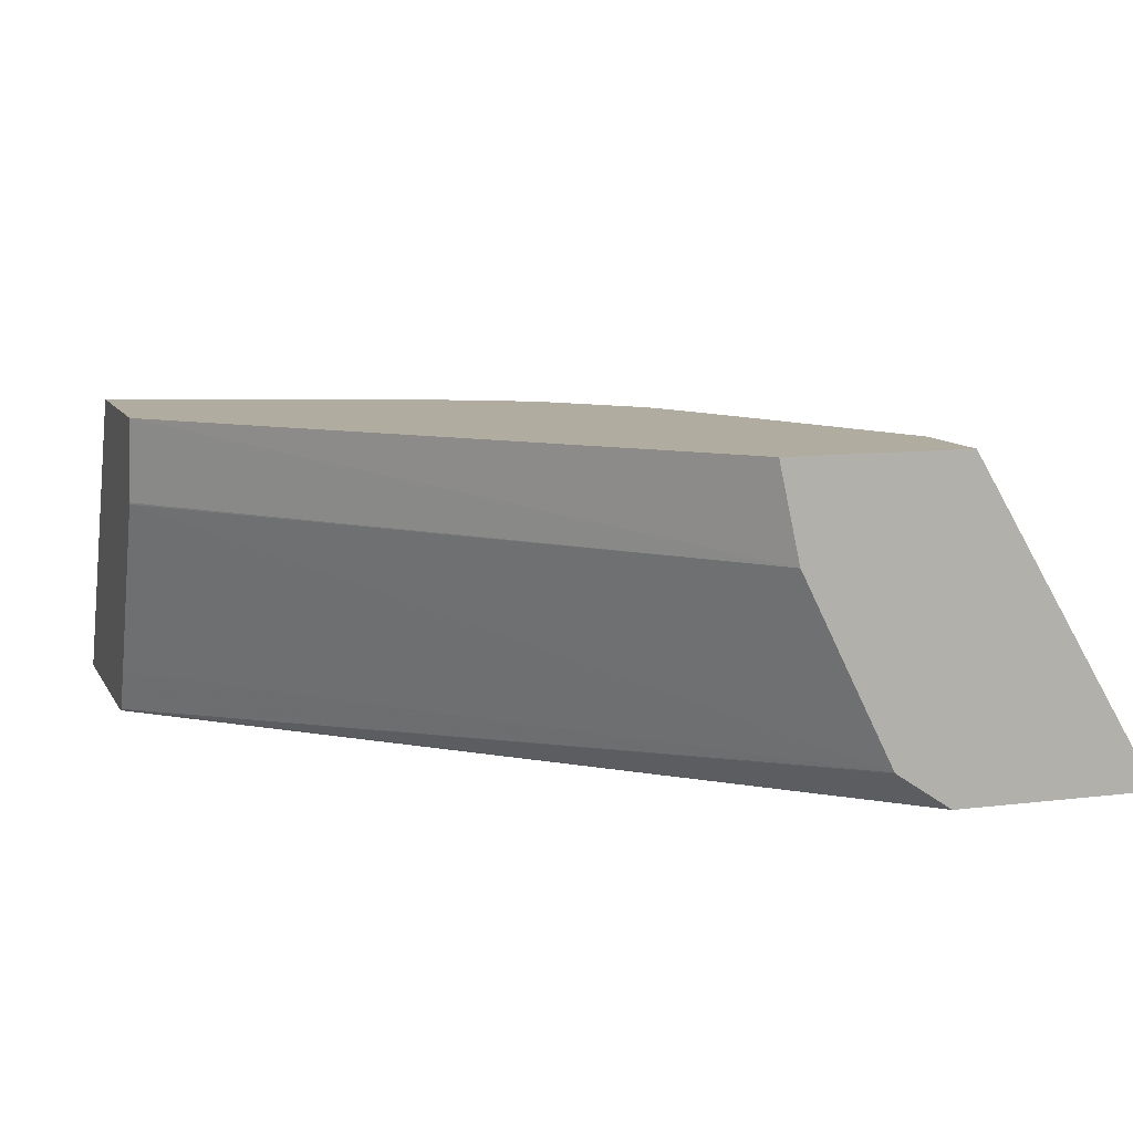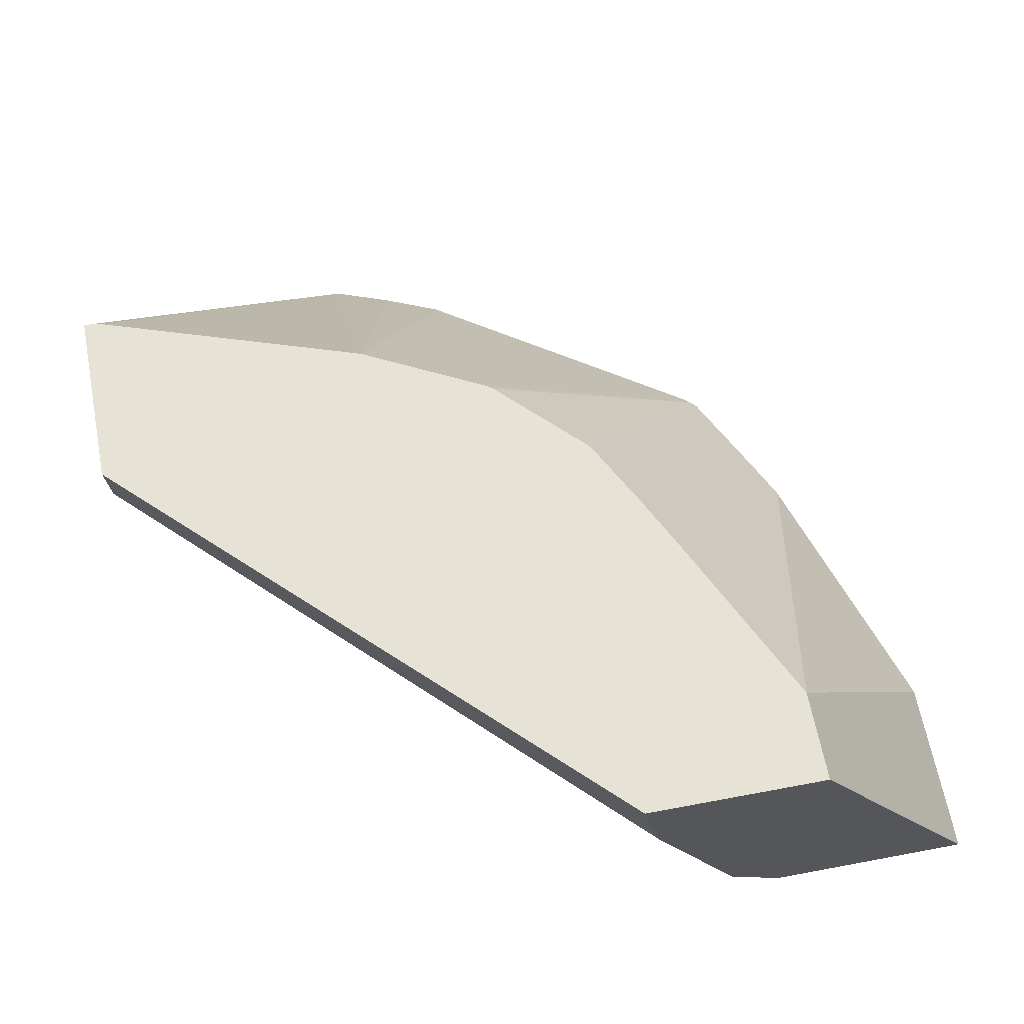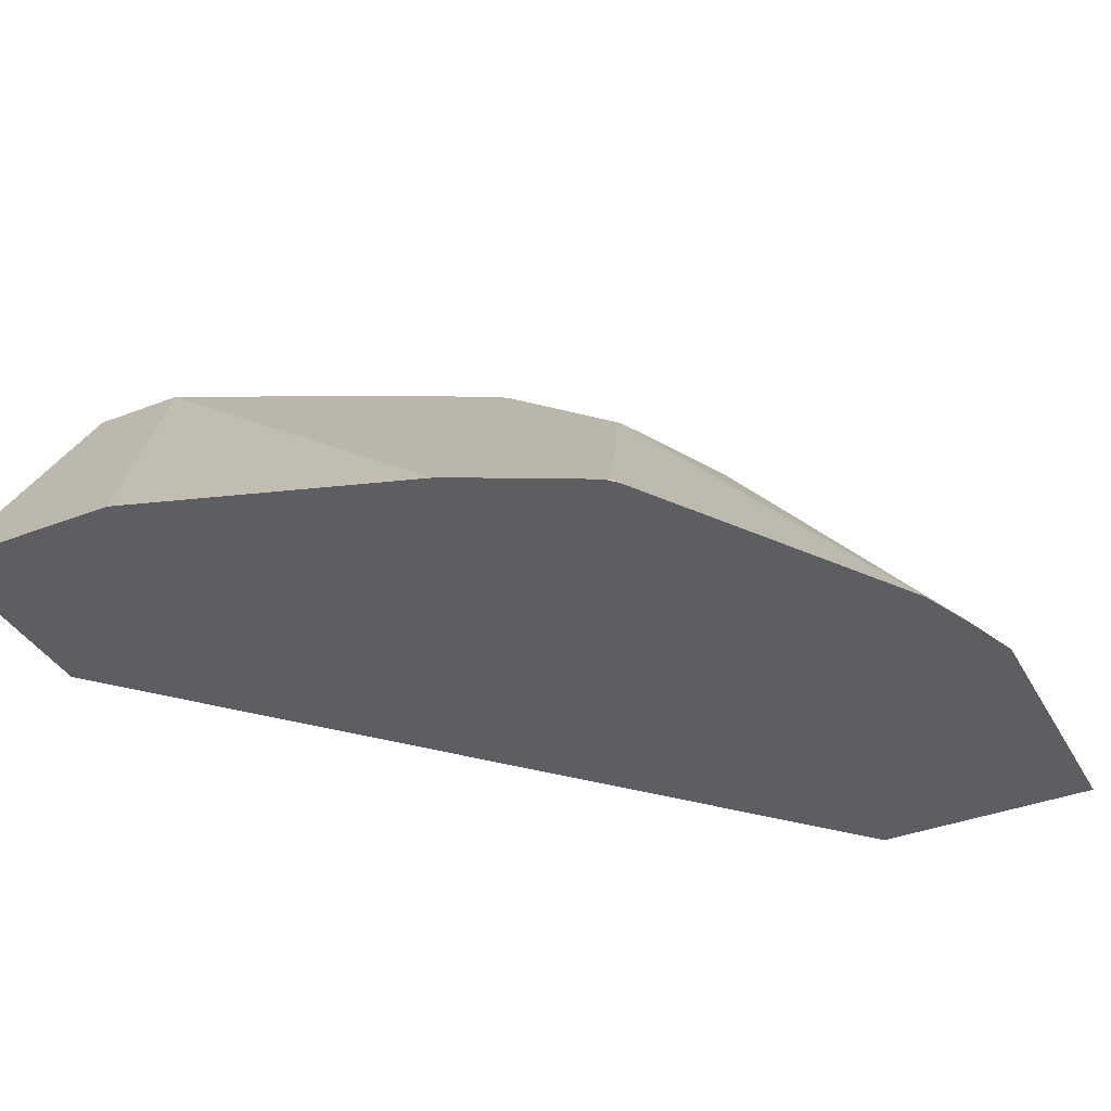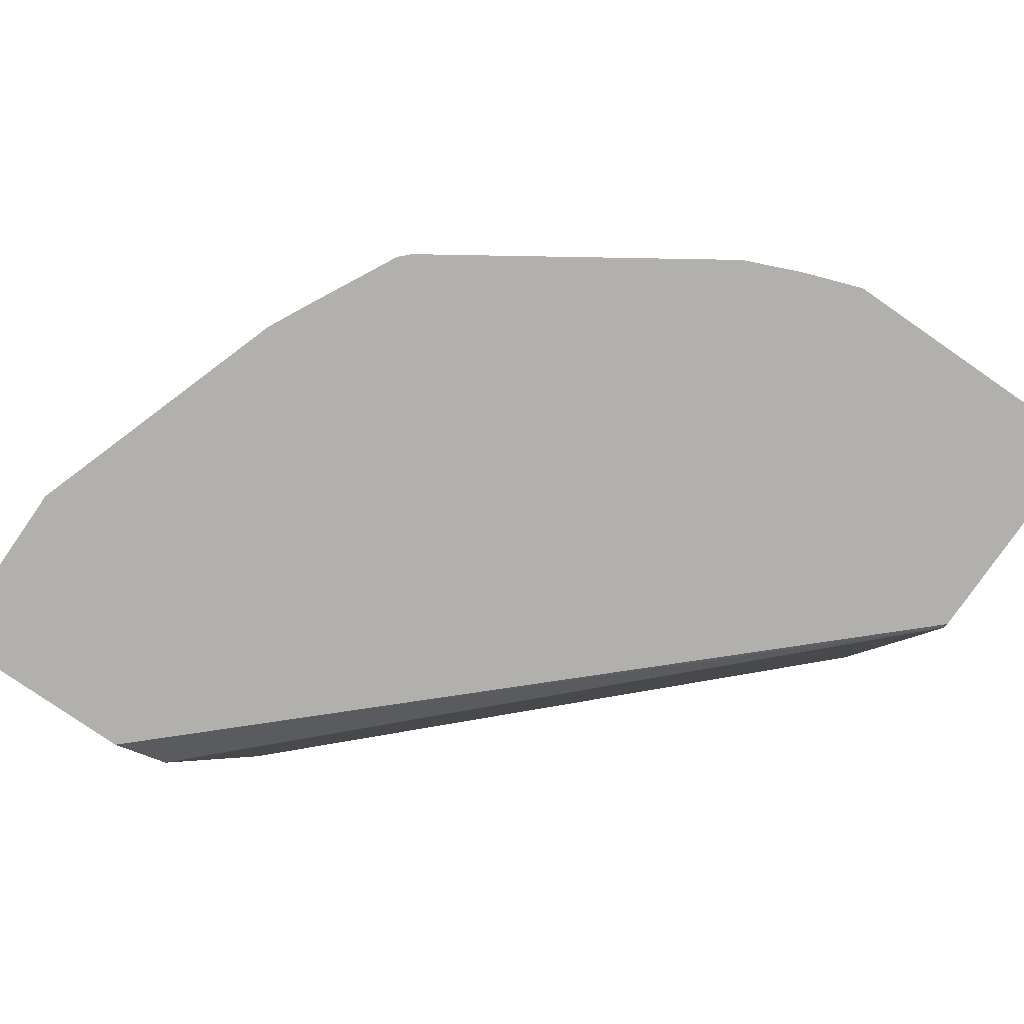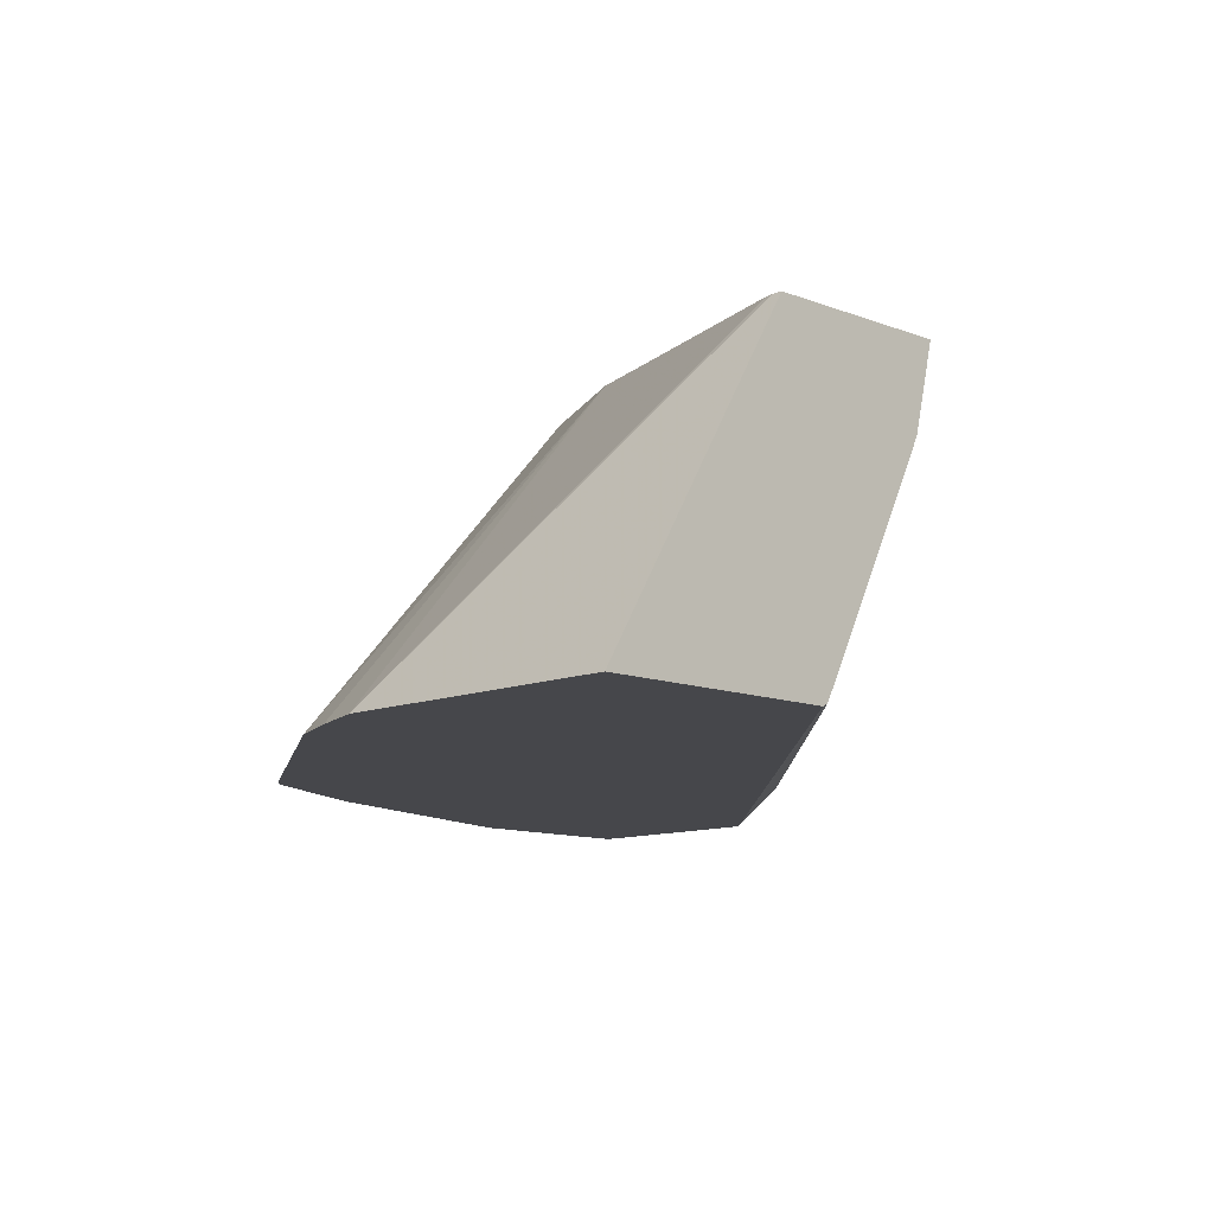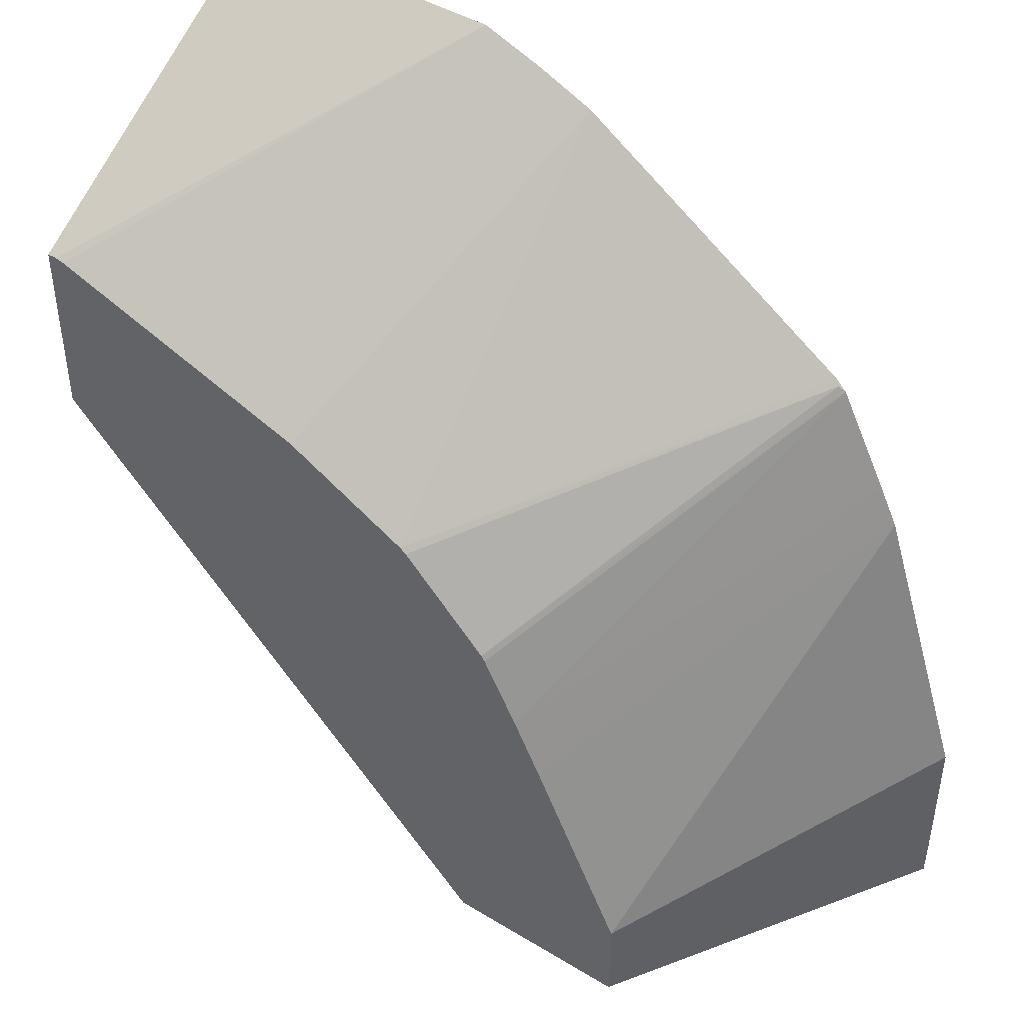
<metadata>
{"format":"obj","ext":"obj","renderer":"f3d","projection":"perspective","resolution":1024,"background":"white","views":[{"elev":9.9,"azim":162.0,"up":"+Y"},{"elev":63.7,"azim":169.2,"up":"+Y"},{"elev":-37.8,"azim":-63.7,"up":"+Y"},{"elev":-78.6,"azim":-34.7,"up":"+Y"},{"elev":-10.8,"azim":45.5,"up":"+Y"},{"elev":44.5,"azim":-144.7,"up":"+Z"}]}
</metadata>
<code>
v -0.1513 0.007901 0.000161
v -0.1486 0.007867 0.000161
v -0.1514 0.007867 0.006897
v -0.117 0.0654 0.000161
v -0.1146 0.007867 0.000161
v -0.1514 0.007867 0.03344
v -0.117 0.0654 0.01673
v -0.08388 0.0654 0.000161
v -0.1045 0.01458 0.000161
v 0.001723 0.008362 0.1086
v 0.001723 0.007867 0.1096
v -0.1347 0.007867 0.08355
v -0.1008 0.0654 0.05016
v -0.0877 0.04821 0.000161
v 0.001723 0.0654 0.08392
v -0.1044 0.01481 0.000161
v 0.001723 0.01641 0.1045
v 0.001723 0.007867 0.1514
v -0.1312 0.007867 0.09045
v -0.09574 0.0654 0.06031
v 0.001723 0.05014 0.08766
v 0.001723 0.04983 0.08777
v 0.001723 0.0654 0.117
v -0.04916 0.007867 0.1514
v -0.1224 0.007867 0.1077
v -0.08956 0.0654 0.07195
v -8.2e-07 0.0654 0.117
v -0.04996 0.0654 0.1006
v -0.05997 0.007867 0.1475
v -0.00165 0.0654 0.1166
v -0.1204 0.007867 0.1096
v -0.1212 0.008362 0.1086
v -0.08889 0.0654 0.07293
v -0.07243 0.0654 0.08914
v -0.0703 0.007867 0.143
v -0.07358 0.0654 0.08828
f 10 16 17
f 14 15 21
f 13 19 20
f 12 19 13
f 14 21 22
f 10 18 11
f 8 15 14
f 10 15 23
f 10 21 15
f 10 22 21
f 10 17 22
f 9 16 10
f 14 22 16
f 10 23 18
f 16 22 17
f 31 34 32
f 18 27 24
f 32 36 33
f 32 34 36
f 7 12 13
f 31 35 34
f 28 35 29
f 28 34 35
f 18 23 27
f 25 33 26
f 25 31 32
f 24 30 28
f 24 27 30
f 24 28 29
f 20 25 26
f 19 25 20
f 25 32 33
f 5 10 11
f 6 12 7
f 4 15 8
f 2 35 31
f 2 29 35
f 2 24 29
f 2 18 24
f 2 11 18
f 2 5 11
f 2 31 25
f 1 5 2
f 1 16 9
f 1 14 16
f 1 8 14
f 1 4 8
f 5 9 10
f 1 2 3
f 1 9 5
f 2 25 19
f 1 3 4
f 2 12 6
f 4 23 15
f 4 27 23
f 4 30 27
f 4 28 30
f 2 19 12
f 4 36 34
f 4 33 36
f 4 34 28
f 4 20 26
f 4 13 20
f 4 7 13
f 3 7 4
f 3 6 7
f 2 6 3
f 4 26 33

</code>
